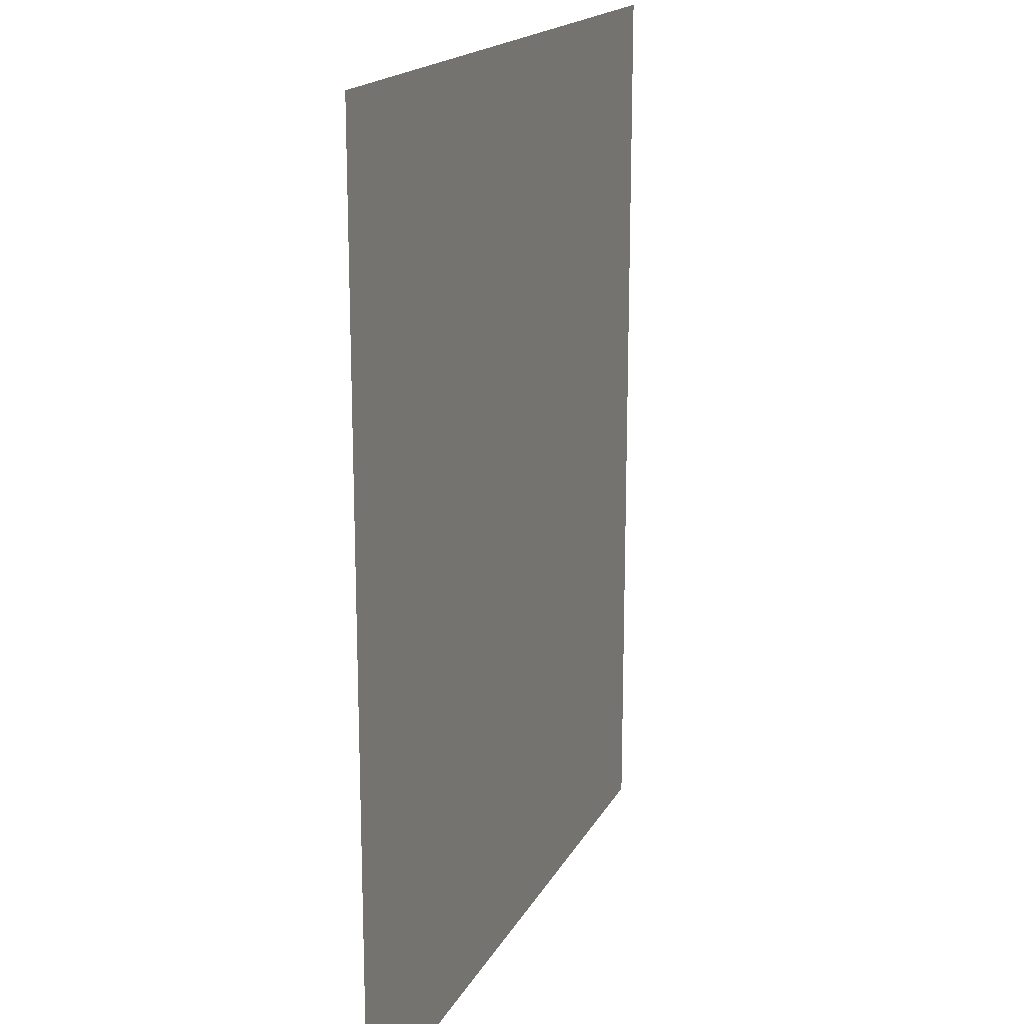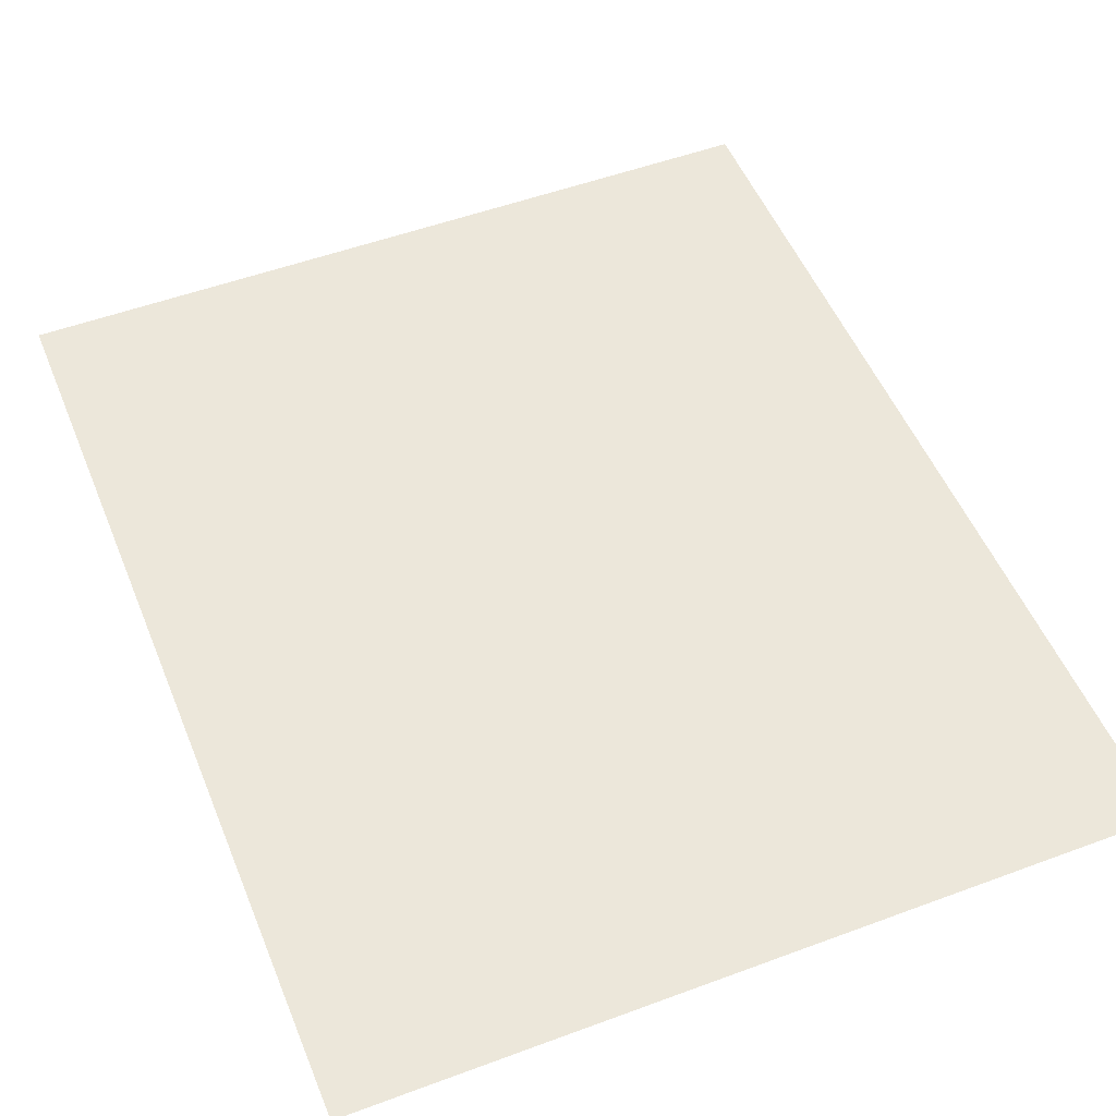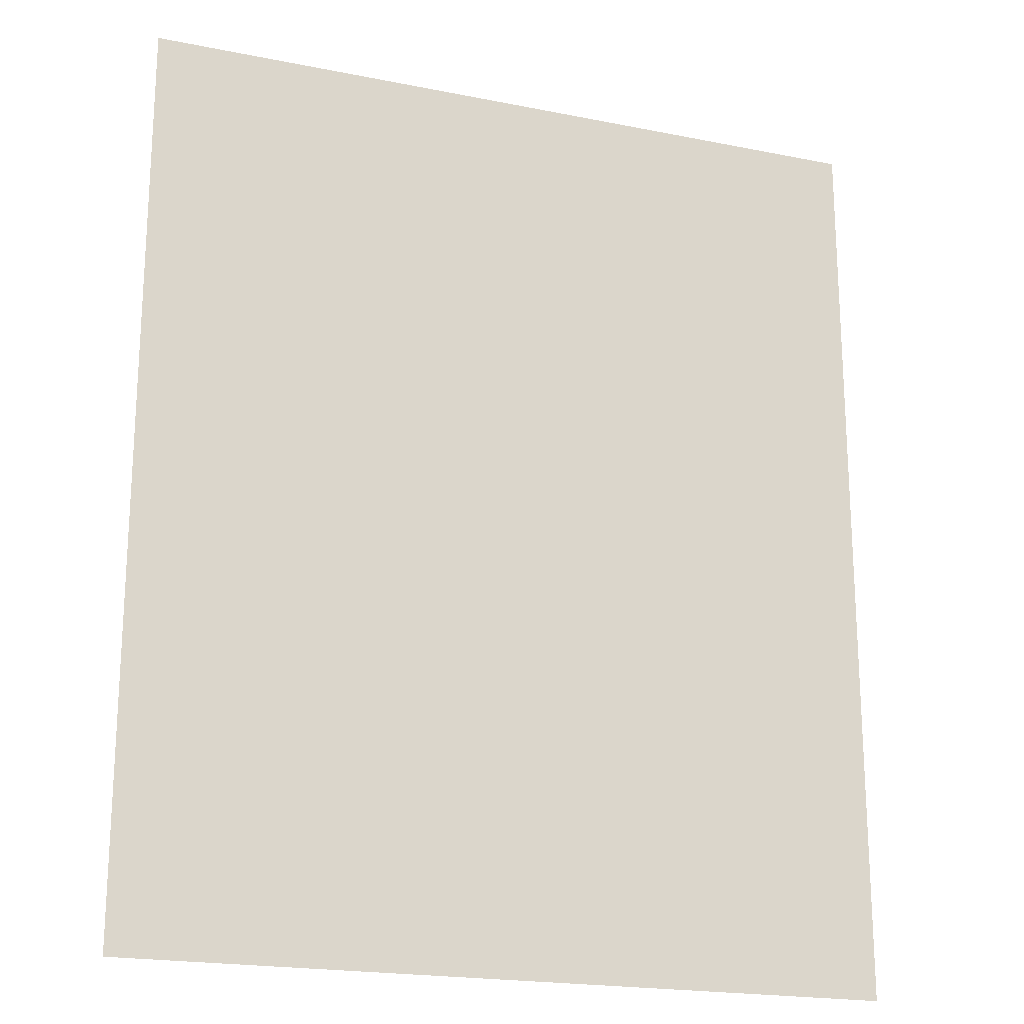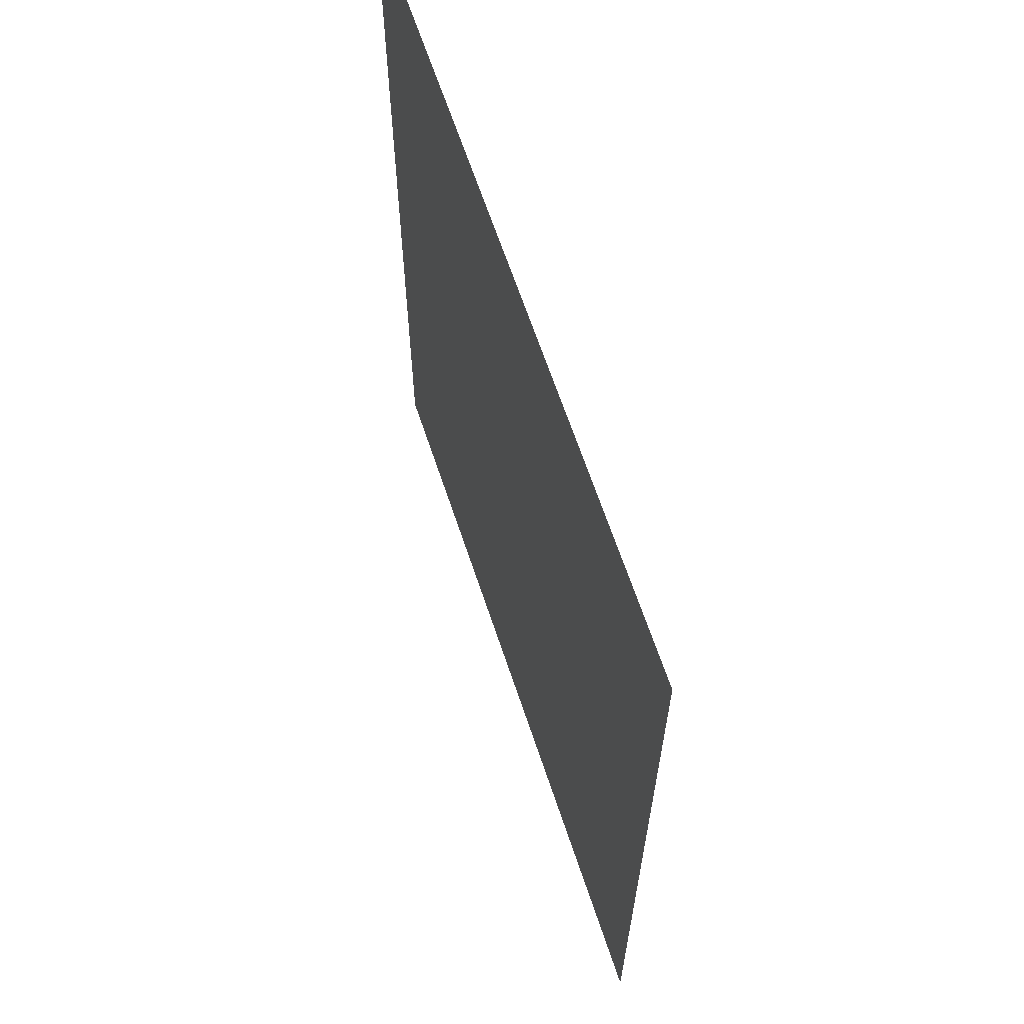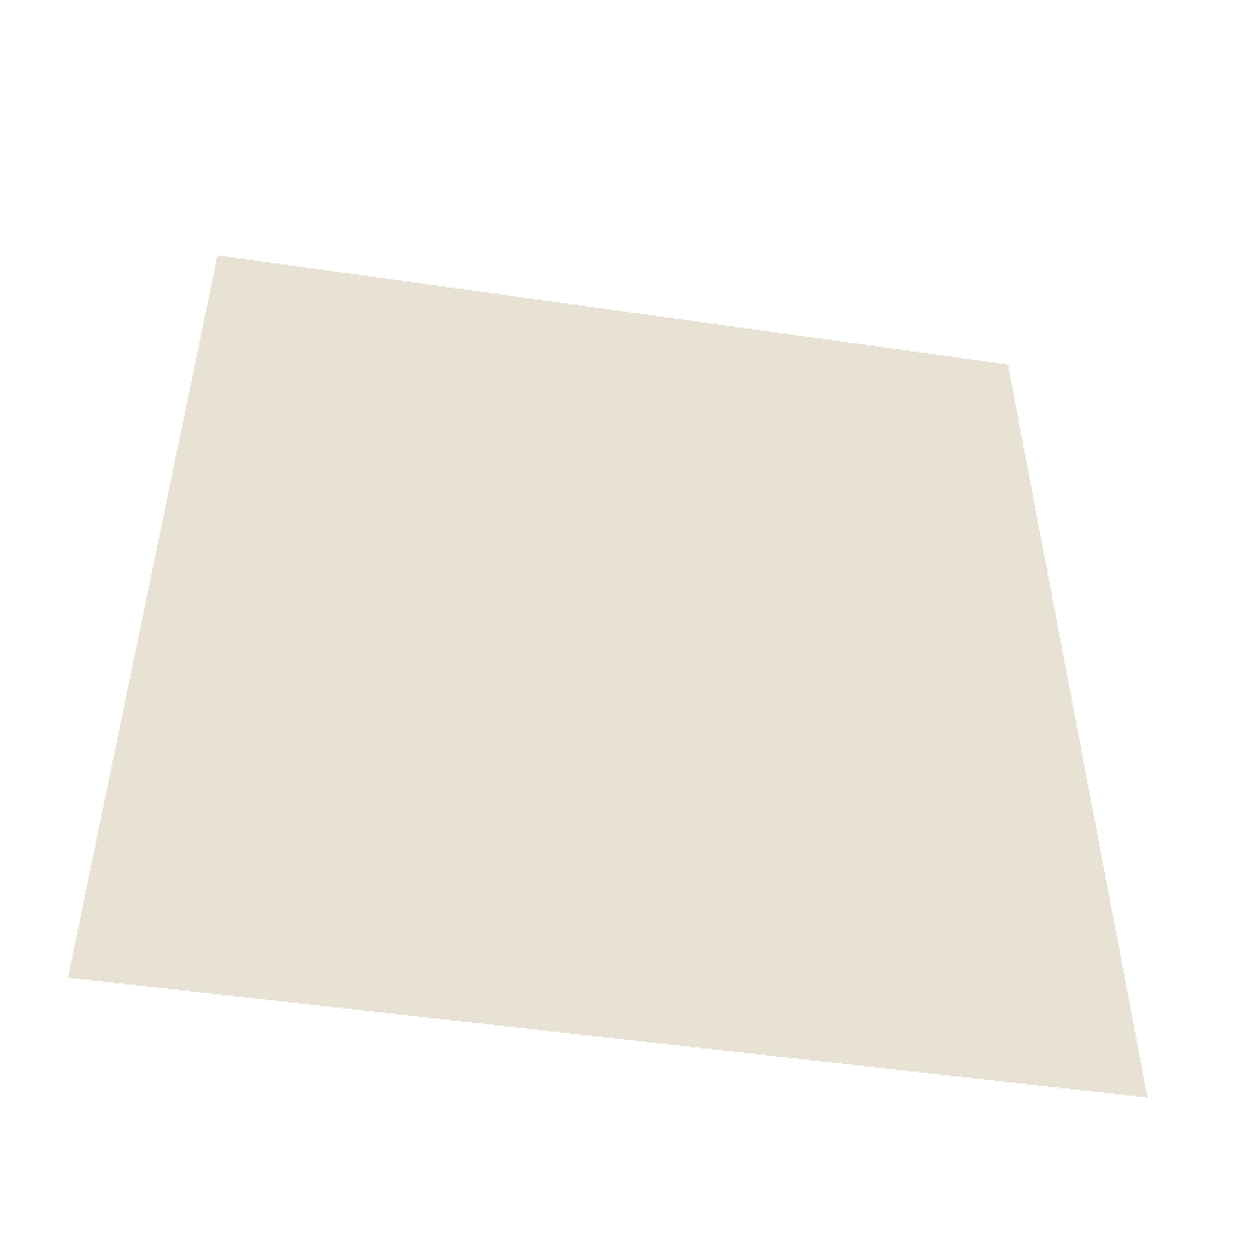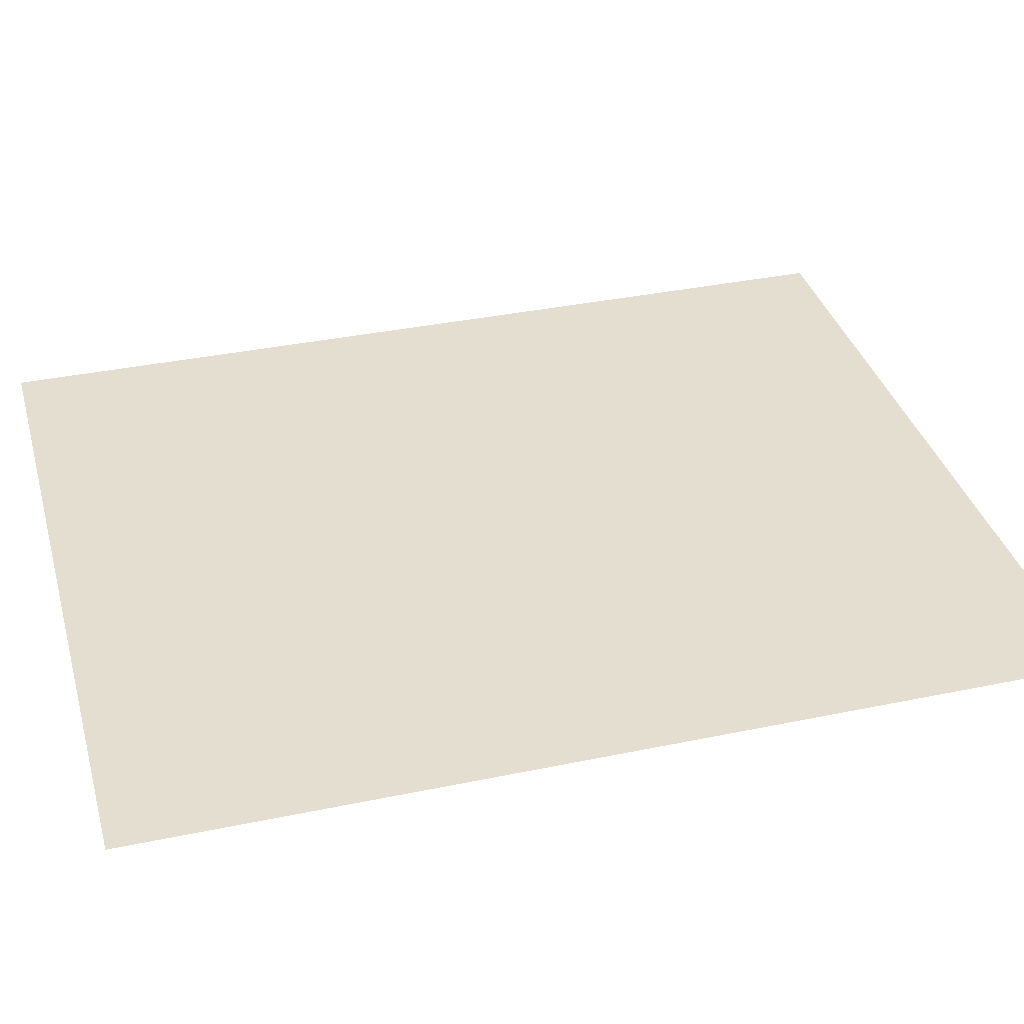
<metadata>
{"format":"obj","ext":"obj","renderer":"f3d","projection":"perspective","resolution":1024,"background":"white","views":[{"elev":17.6,"azim":-69.8,"up":"+Y"},{"elev":51.8,"azim":-21.9,"up":"+Z"},{"elev":-20.2,"azim":159.8,"up":"+Y"},{"elev":65.1,"azim":-108.4,"up":"+Y"},{"elev":-50.7,"azim":170.7,"up":"+Y"},{"elev":35.9,"azim":-105.3,"up":"+Z"}]}
</metadata>
<code>
g DecalMesh_Common_Decal_Sign_10__27
v 0.1799 0.2184 -0.3496
v -0.1361 -0.2184 -0.3496
v 0.1799 -0.2184 -0.3496
v 0.1799 0.2184 -0.3496
v -0.1421 0.2184 -0.3496
v -0.1799 0.1424 -0.3496
v 0.1799 0.2184 -0.3496
v -0.1799 0.1424 -0.3496
v -0.1799 -0.2184 -0.3496
v 0.1799 0.2184 -0.3496
v -0.1799 -0.2184 -0.3496
v -0.1361 -0.2184 -0.3496
v -0.1421 0.2184 -0.3496
v -0.1799 0.2184 -0.3496
v -0.1799 0.1424 -0.3496
g DecalMesh_Common_Decal_Sign_10__27_0
f 3 2 1
f 6 5 4
f 9 8 7
f 12 11 10
f 15 14 13

</code>
